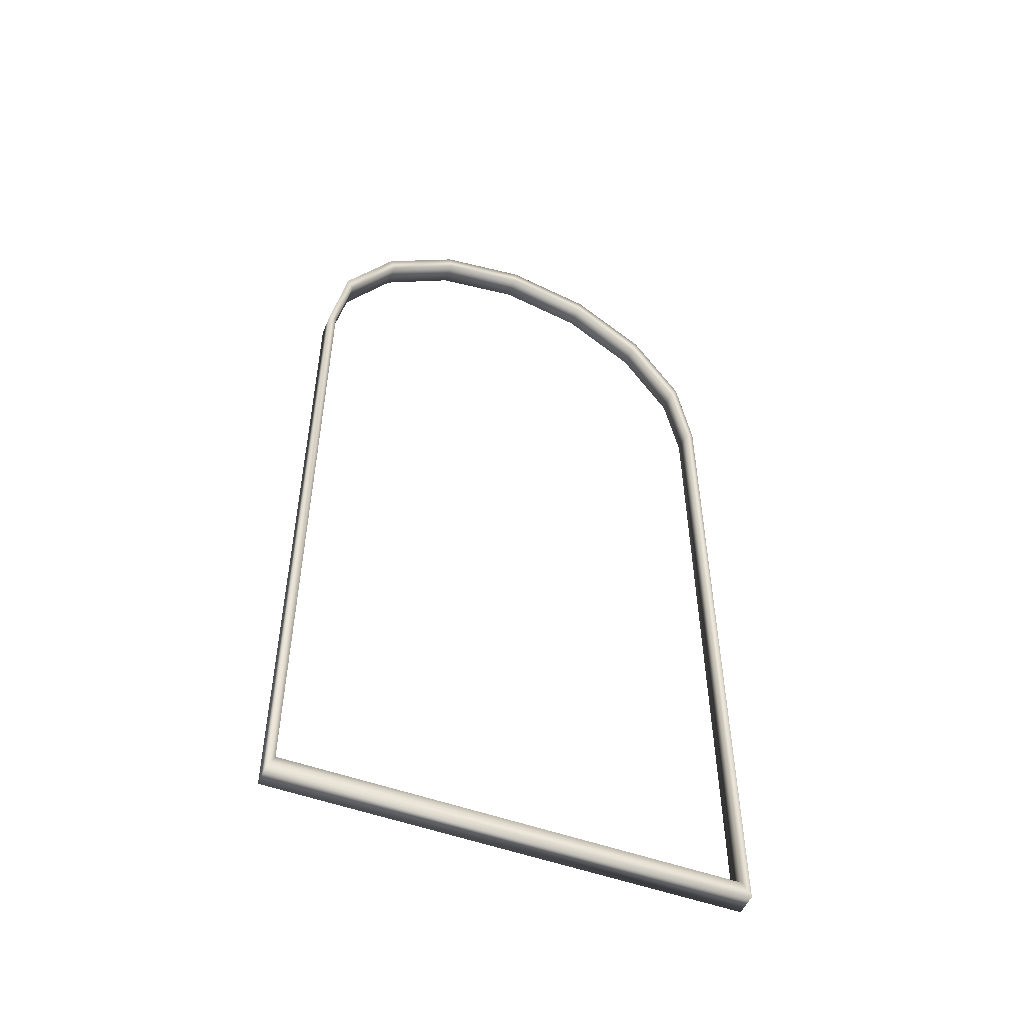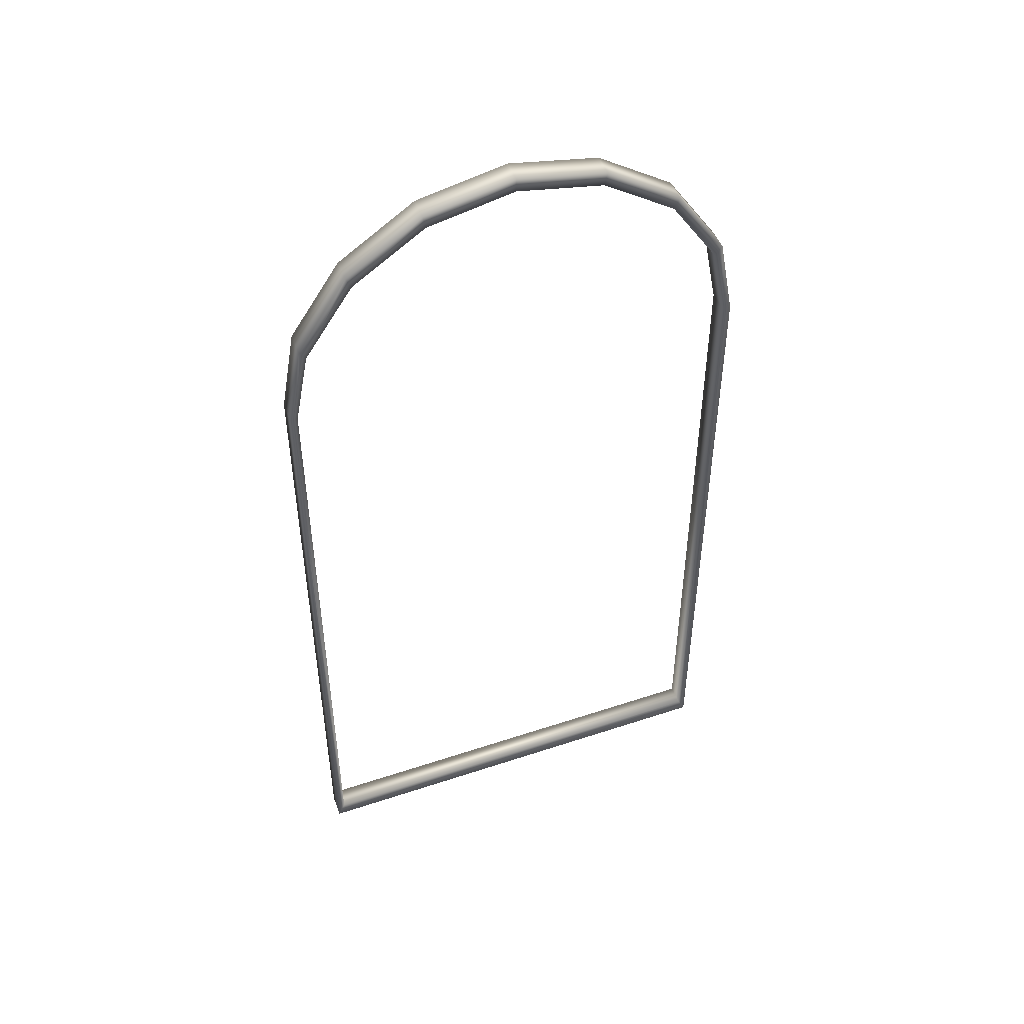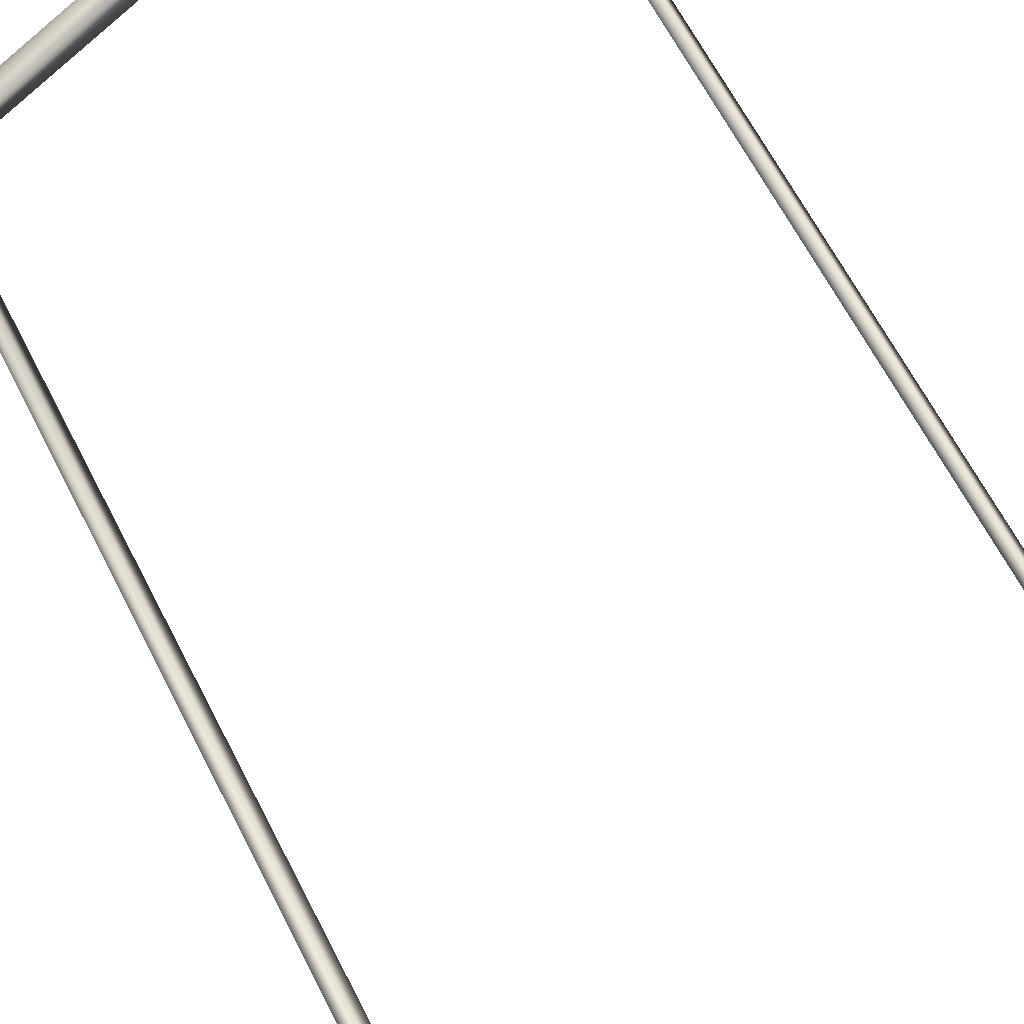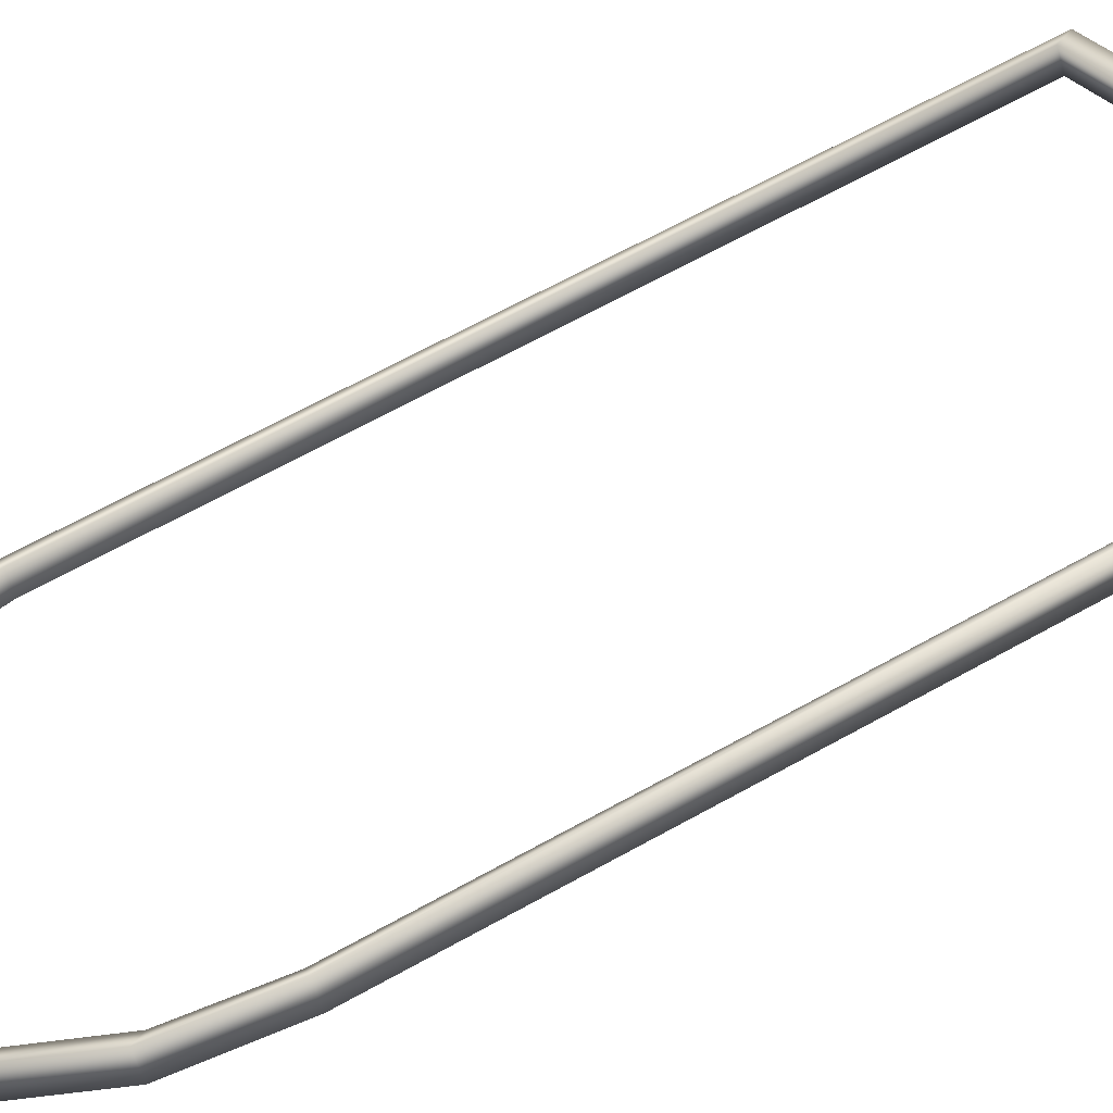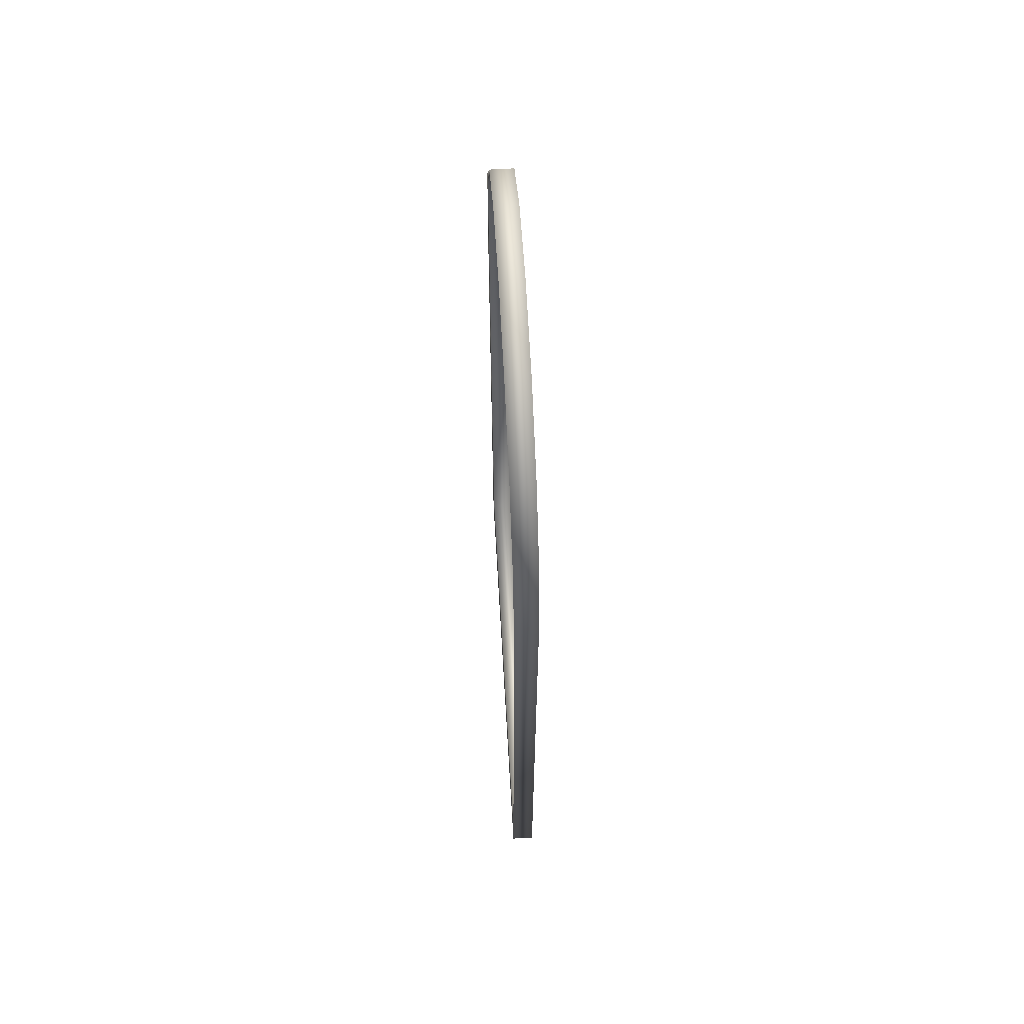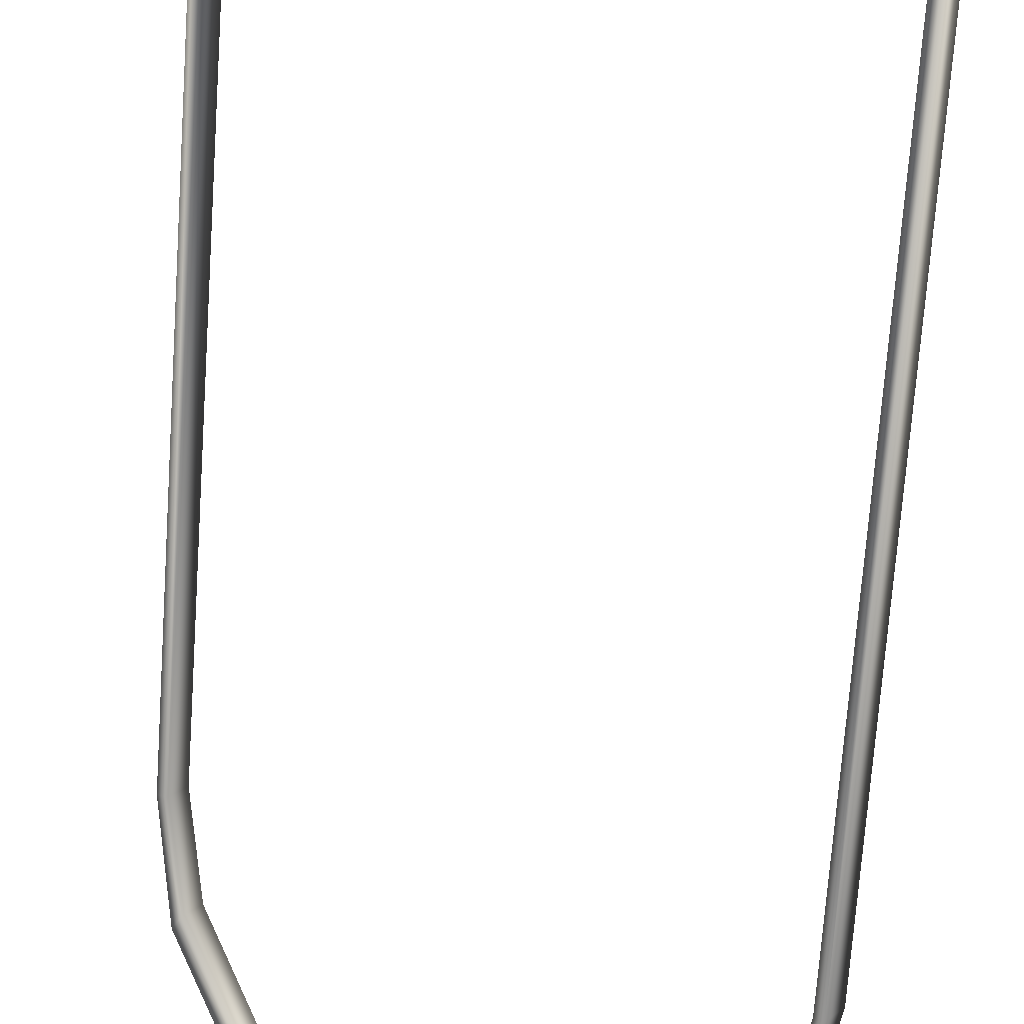
<metadata>
{"format":"obj","ext":"obj","renderer":"f3d","projection":"perspective","resolution":1024,"background":"white","views":[{"elev":-50.9,"azim":-169.6,"up":"+Y"},{"elev":49.1,"azim":12.1,"up":"+Y"},{"elev":60.0,"azim":153.8,"up":"+Z"},{"elev":62.8,"azim":-119.9,"up":"+Z"},{"elev":64.6,"azim":119.0,"up":"+Y"},{"elev":-70.6,"azim":-4.0,"up":"+Z"}]}
</metadata>
<code>
g default
v 1525 198.6 -125.7
v 1528 198.6 -121.8
v 1512 194.9 -112
v 1509 194.9 -115.9
v 1499 184.5 -103.7
v 1496 184.5 -107.6
v 1490 168.9 -98.1
v 1487 168.9 -102
v 1487 152.8 -96.38
v 1485 152.8 -100.3
v 1487 5.514 -96.14
v 1484 5.514 -100
v 1568 5.514 -147.6
v 1566 5.514 -151.4
v 1568 152.8 -147.3
v 1565 152.8 -151.2
v 1565 168.9 -145.6
v 1563 168.9 -149.5
v 1556 184.5 -140
v 1554 184.5 -143.9
v 1543 194.9 -131.7
v 1541 194.9 -135.6
v 1528 201.7 -121.7
v 1512 198 -111.5
v 1509 198 -115.7
v 1525 201.7 -125.9
v 1498 187.2 -102.9
v 1495 187.2 -107.1
v 1489 171.1 -97.16
v 1486 171.1 -101.4
v 1486 152.8 -95.39
v 1483 152.8 -99.6
v 1486 2.335 -95.14
v 1483 2.335 -99.35
v 1570 2.336 -148.2
v 1567 2.336 -152.4
v 1569 152.8 -148.1
v 1567 152.8 -152.2
v 1566 171.1 -146.2
v 1564 171.1 -150.4
v 1557 187.2 -140.5
v 1555 187.2 -144.7
v 1544 198 -131.8
v 1541 198 -136
g polySurface203
f 1 2 3 4
f 4 3 5 6
f 6 5 7 8
f 10 9 11 12
f 12 11 13 14
f 14 13 15 16
f 18 17 19 20
f 20 19 21 22
f 22 21 2 1
f 23 24 3 2
f 25 26 1 4
f 24 27 5 3
f 28 25 4 6
f 27 29 7 5
f 30 28 6 8
f 29 31 9 7
f 32 30 8 10
f 31 33 11 9
f 34 32 10 12
f 33 35 13 11
f 36 34 12 14
f 35 37 15 13
f 38 36 14 16
f 39 41 19 17
f 42 40 18 20
f 41 43 21 19
f 44 42 20 22
f 43 23 2 21
f 26 44 22 1
f 24 23 26 25
f 27 24 25 28
f 29 27 28 30
f 31 29 30 32
f 33 31 32 34
f 35 33 34 36
f 37 35 36 38
f 41 39 40 42
f 43 41 42 44
f 23 43 44 26
f 40 38 16 18
f 39 37 38 40
f 15 37 39 17
f 9 10 8 7
f 16 15 17 18

</code>
